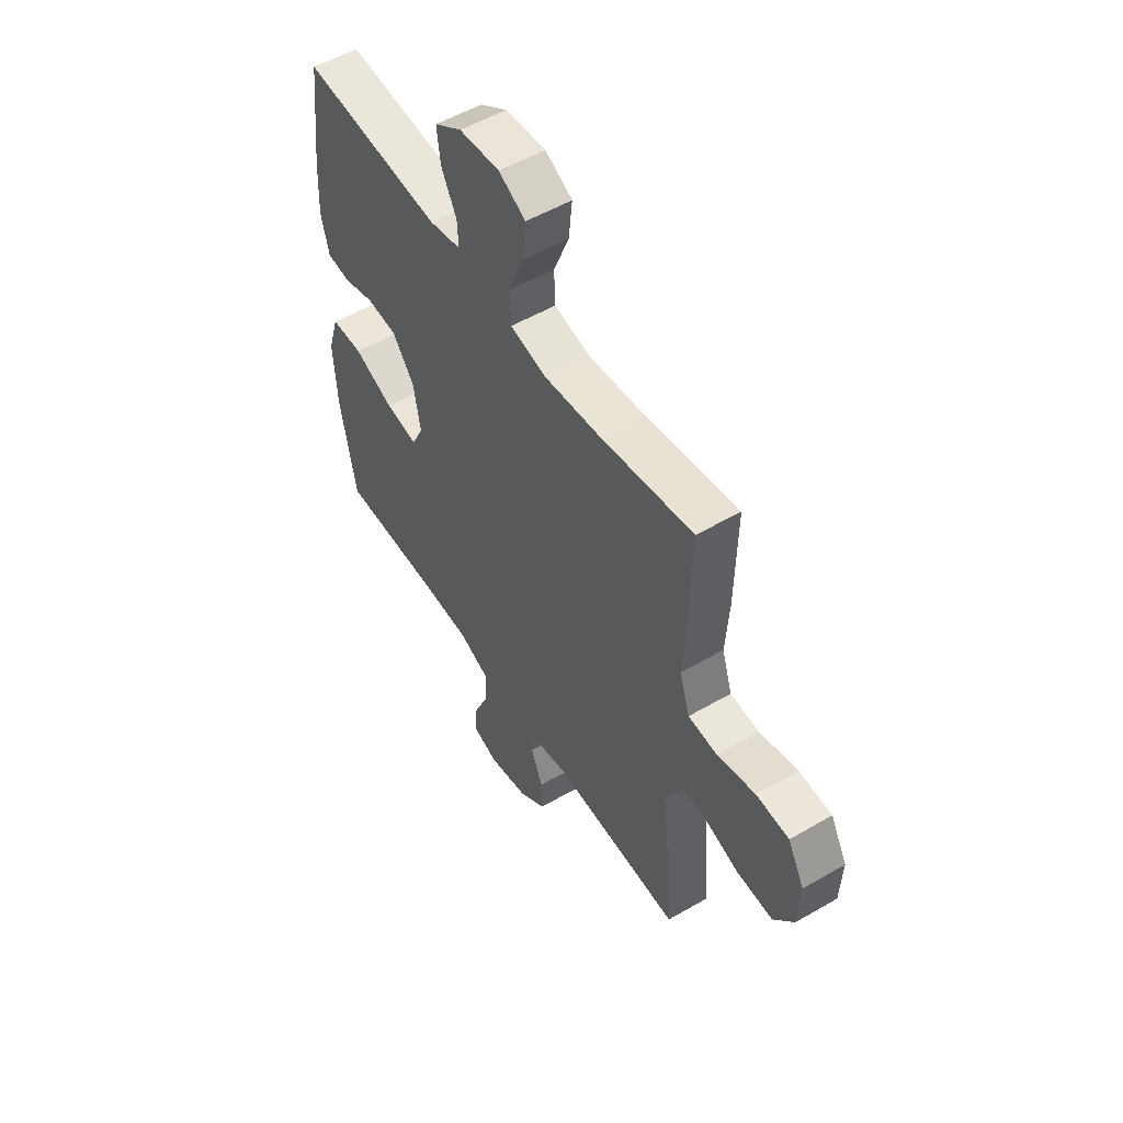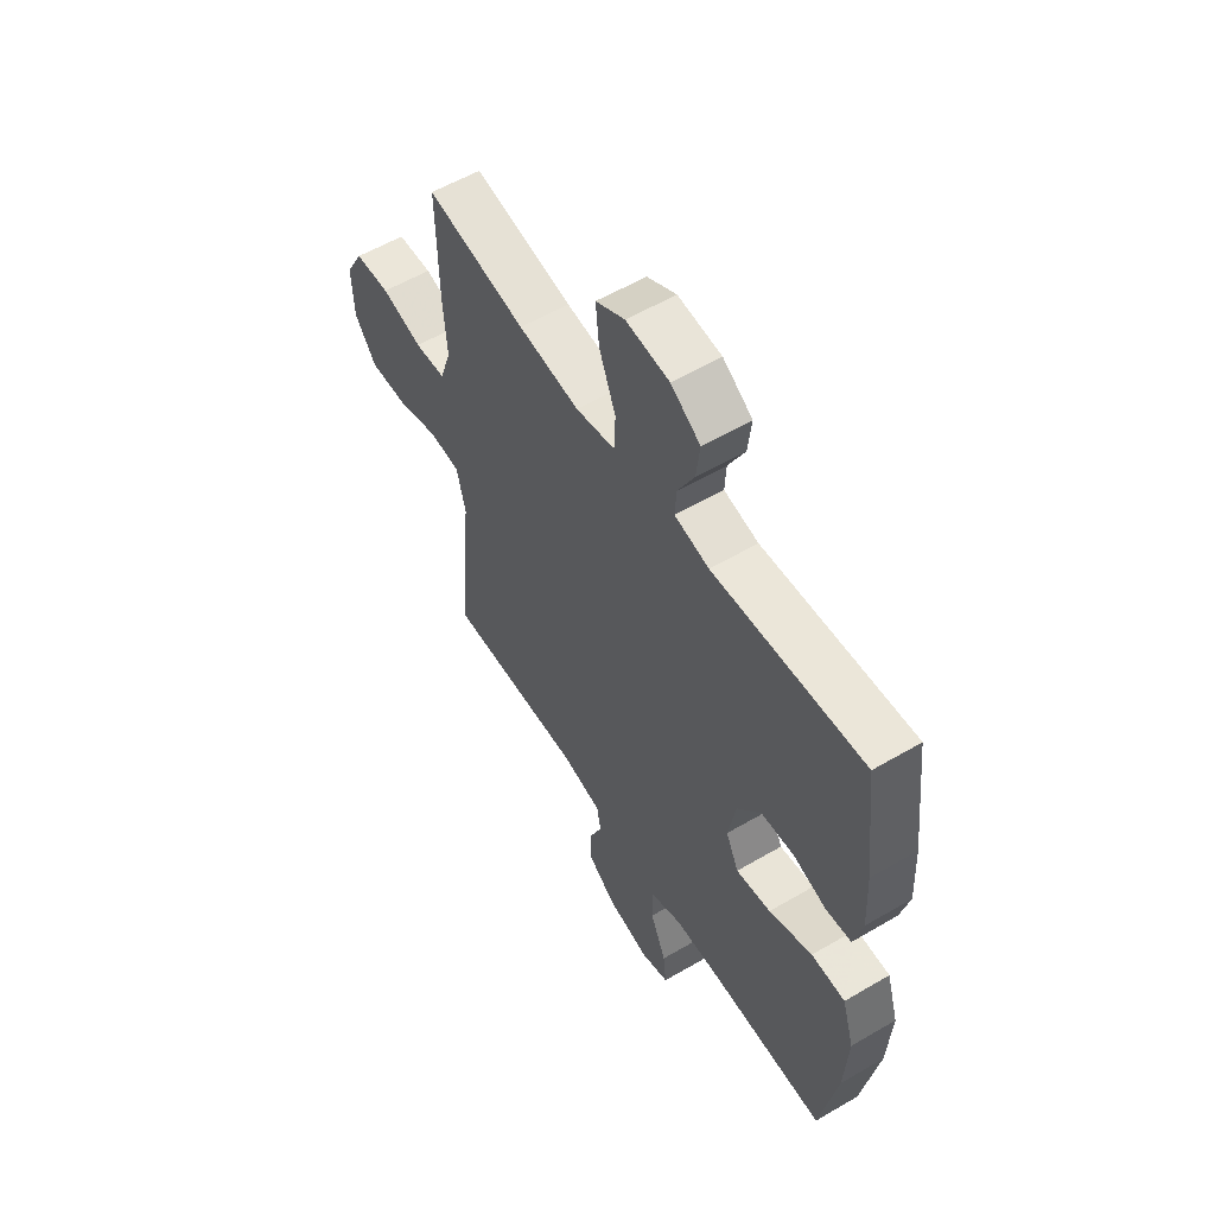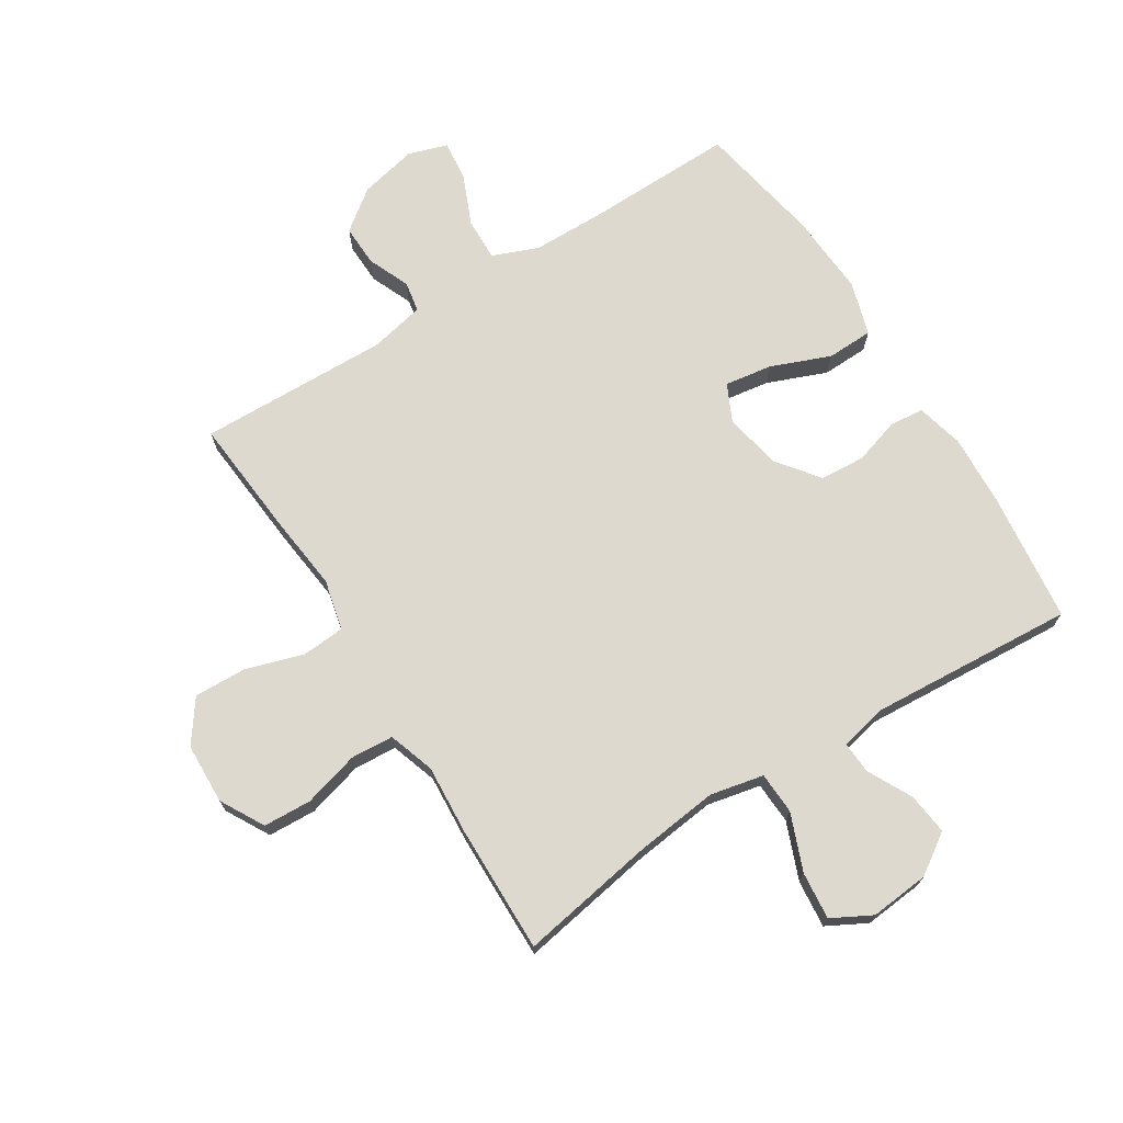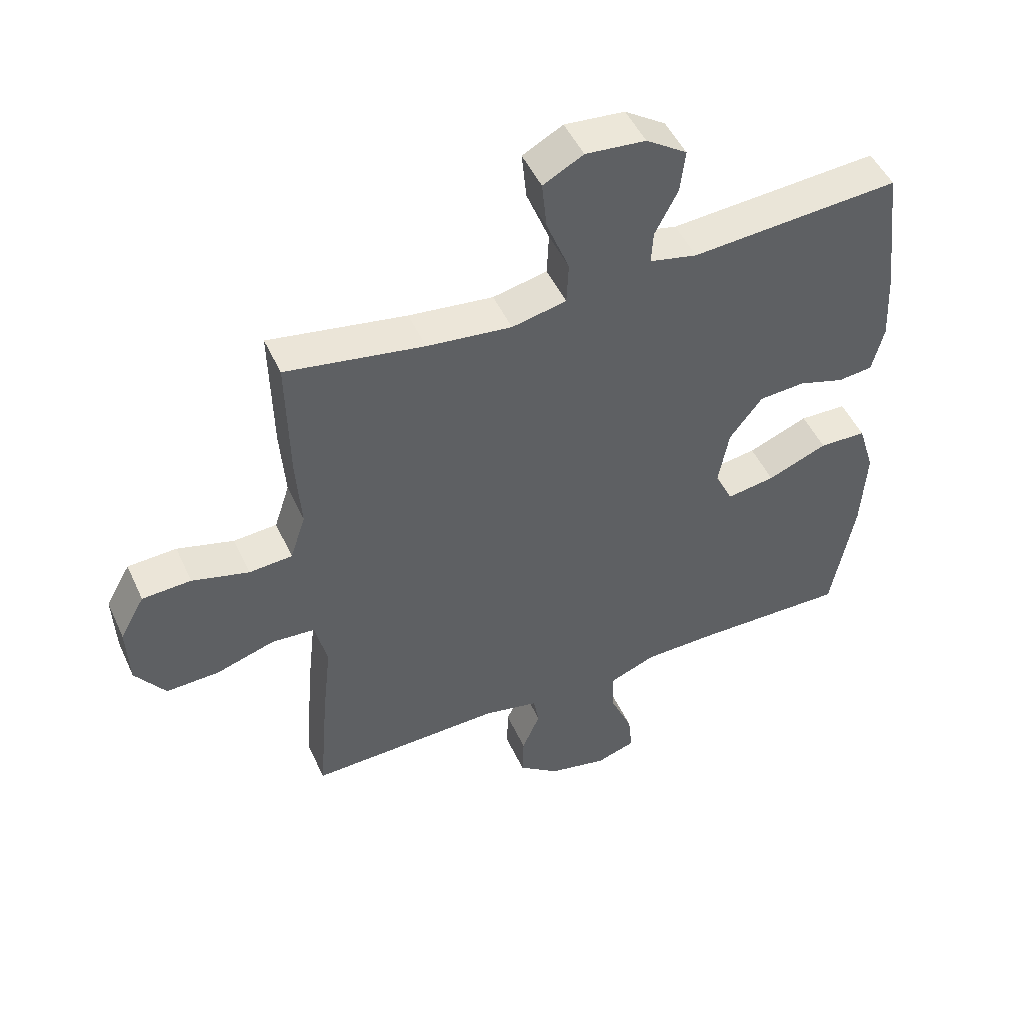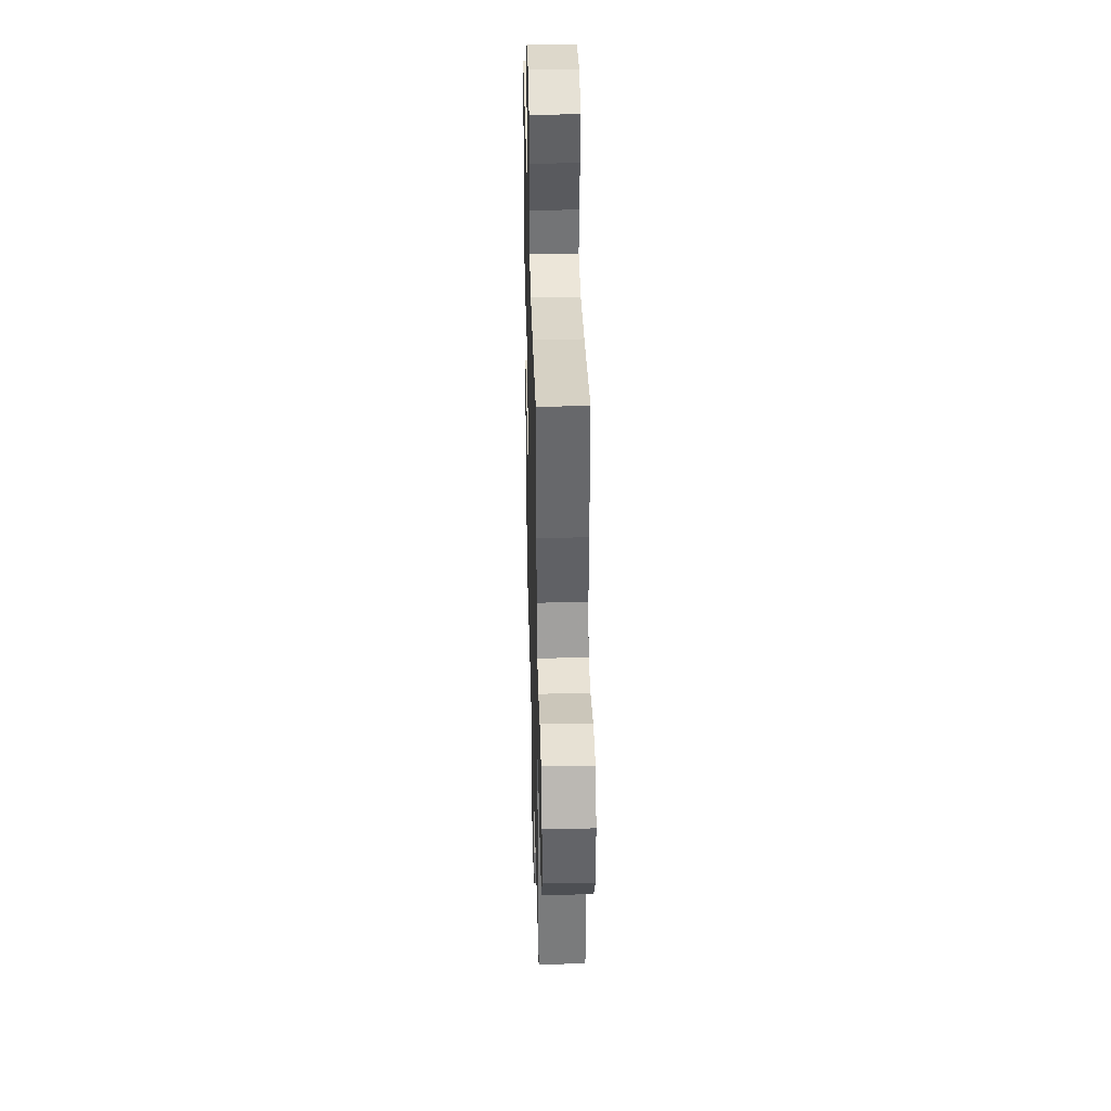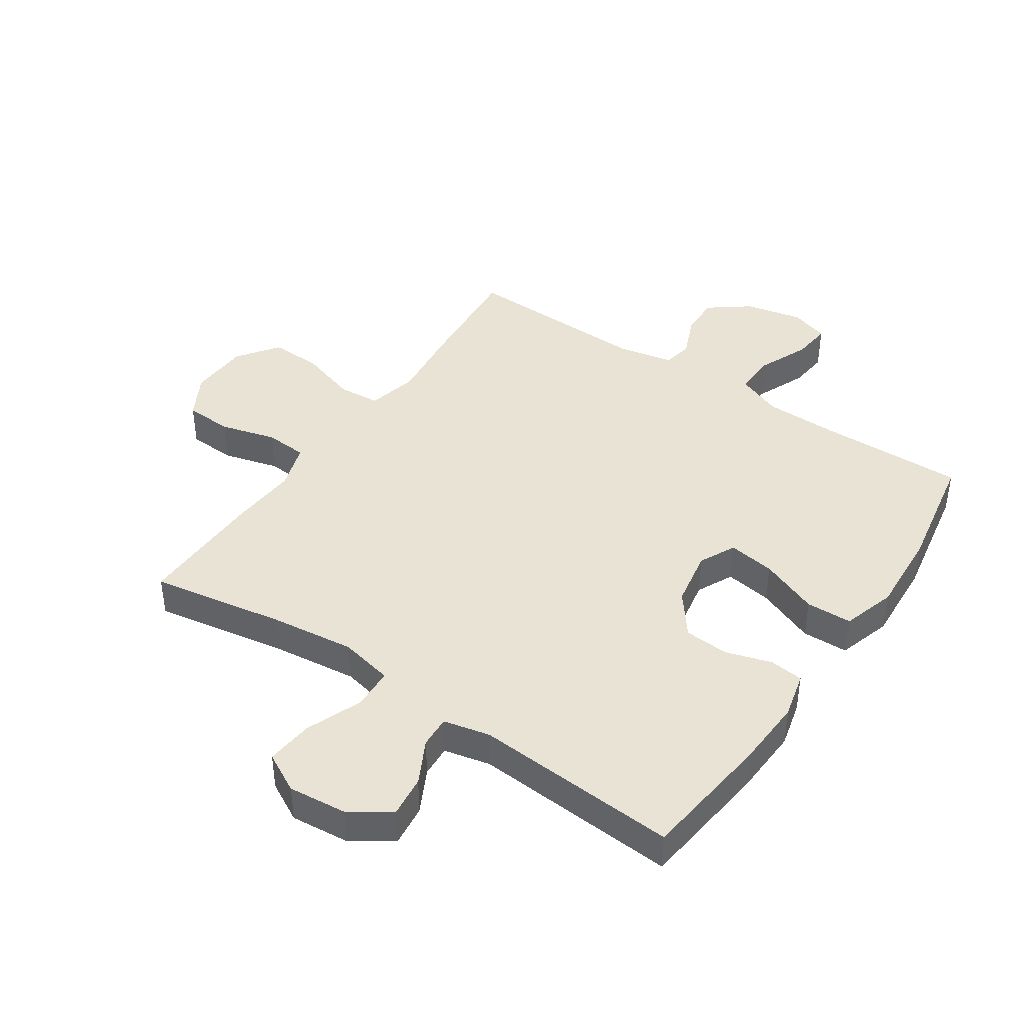
<metadata>
{"format":"obj","ext":"obj","renderer":"f3d","projection":"perspective","resolution":1024,"background":"white","views":[{"elev":53.6,"azim":-121.8,"up":"+Z"},{"elev":57.0,"azim":58.6,"up":"+Z"},{"elev":71.4,"azim":-32.3,"up":"+Y"},{"elev":48.9,"azim":-24.0,"up":"+Z"},{"elev":36.5,"azim":-91.5,"up":"+Z"},{"elev":42.0,"azim":34.0,"up":"+Y"}]}
</metadata>
<code>
v -0.5 0.07 -0.5
v -0.484 0.07 -0.306
v -0.47 0.07 -0.179
v -0.49 0.07 -0.096
v -0.56 0.07 -0.091
v -0.655 0.07 -0.121
v -0.741 0.07 -0.124
v -0.79 0.07 -0.056
v -0.794 0.07 0.044
v -0.754 0.07 0.116
v -0.675 0.07 0.12
v -0.583 0.07 0.095
v -0.513 0.07 0.1
v -0.488 0.07 0.176
v -0.496 0.07 0.29
v -0.5 0.07 0.5
v -0.277 0.07 0.462
v -0.14 0.07 0.446
v -0.052 0.07 0.465
v -0.049 0.07 0.534
v -0.086 0.07 0.627
v -0.094 0.07 0.705
v -0.029 0.07 0.74
v 0.068 0.07 0.731
v 0.134 0.07 0.687
v 0.126 0.07 0.618
v 0.089 0.07 0.546
v 0.086 0.07 0.493
v 0.163 0.07 0.476
v 0.5 0.07 0.5
v 0.526 0.07 0.283
v 0.532 0.07 0.168
v 0.513 0.07 0.091
v 0.457 0.07 0.085
v 0.382 0.07 0.108
v 0.308 0.07 0.103
v 0.255 0.07 0.034
v 0.238 0.07 -0.06
v 0.267 0.07 -0.12
v 0.345 0.07 -0.108
v 0.442 0.07 -0.069
v 0.518 0.07 -0.071
v 0.545 0.07 -0.159
v 0.537 0.07 -0.296
v 0.5 0.07 -0.5
v 0.254 0.07 -0.496
v 0.136 0.07 -0.498
v 0.061 0.07 -0.528
v 0.063 0.07 -0.598
v 0.099 0.07 -0.682
v 0.106 0.07 -0.747
v 0.042 0.07 -0.768
v -0.053 0.07 -0.747
v -0.119 0.07 -0.697
v -0.117 0.07 -0.629
v -0.088 0.07 -0.56
v -0.097 0.07 -0.51
v -0.187 0.07 -0.491
v -0.5 0 -0.5
v -0.484 0 -0.306
v -0.47 0 -0.179
v -0.49 0 -0.096
v -0.56 0 -0.091
v -0.655 0 -0.121
v -0.741 0 -0.124
v -0.79 0 -0.056
v -0.794 0 0.044
v -0.754 0 0.116
v -0.675 0 0.12
v -0.583 0 0.095
v -0.513 0 0.1
v -0.488 0 0.176
v -0.496 0 0.29
v -0.5 0 0.5
v -0.277 0 0.462
v -0.14 0 0.446
v -0.052 0 0.465
v -0.049 0 0.534
v -0.086 0 0.627
v -0.094 0 0.705
v -0.029 0 0.74
v 0.068 0 0.731
v 0.134 0 0.687
v 0.126 0 0.618
v 0.089 0 0.546
v 0.086 0 0.493
v 0.163 0 0.476
v 0.5 0 0.5
v 0.526 0 0.283
v 0.532 0 0.168
v 0.513 0 0.091
v 0.457 0 0.085
v 0.382 0 0.108
v 0.308 0 0.103
v 0.255 0 0.034
v 0.238 0 -0.06
v 0.267 0 -0.12
v 0.345 0 -0.108
v 0.442 0 -0.069
v 0.518 0 -0.071
v 0.545 0 -0.159
v 0.537 0 -0.296
v 0.5 0 -0.5
v 0.254 0 -0.496
v 0.136 0 -0.498
v 0.061 0 -0.528
v 0.063 0 -0.598
v 0.099 0 -0.682
v 0.106 0 -0.747
v 0.042 0 -0.768
v -0.053 0 -0.747
v -0.119 0 -0.697
v -0.117 0 -0.629
v -0.088 0 -0.56
v -0.097 0 -0.51
v -0.187 0 -0.491
f 54 55 56
f 53 54 56
f 52 53 56
f 51 52 56
f 50 51 56
f 49 50 56
f 48 49 56 57
f 47 48 57 58
f 44 45 46
f 43 44 46
f 42 43 46
f 41 42 46
f 40 41 46
f 46 47 58
f 40 46 58
f 39 40 58
f 33 34 35
f 32 33 35
f 31 32 35
f 30 31 35
f 29 30 35
f 28 29 35 36
f 25 26 27
f 24 25 27
f 23 24 27
f 22 23 27
f 21 22 27
f 20 21 27
f 19 20 27 28
f 28 36 37
f 19 28 37
f 18 19 37
f 14 15 16 17
f 18 37 38
f 17 18 38
f 14 17 38
f 13 14 38
f 10 11 12
f 9 10 12
f 8 9 12
f 7 8 12
f 6 7 12
f 5 6 12
f 1 2 3
f 58 1 3
f 39 58 3
f 38 39 3
f 12 13 38
f 5 12 38
f 4 5 38
f 3 4 38
f 114 113 112
f 114 112 111
f 114 111 110
f 114 110 109
f 114 109 108
f 114 108 107
f 115 114 107 106
f 116 115 106 105
f 104 103 102
f 104 102 101
f 104 101 100
f 104 100 99
f 104 99 98
f 116 105 104
f 116 104 98
f 116 98 97
f 93 92 91
f 93 91 90
f 93 90 89
f 93 89 88
f 93 88 87
f 94 93 87 86
f 85 84 83
f 85 83 82
f 85 82 81
f 85 81 80
f 85 80 79
f 85 79 78
f 86 85 78 77
f 95 94 86
f 95 86 77
f 95 77 76
f 75 74 73 72
f 96 95 76
f 96 76 75
f 96 75 72
f 96 72 71
f 70 69 68
f 70 68 67
f 70 67 66
f 70 66 65
f 70 65 64
f 70 64 63
f 61 60 59
f 61 59 116
f 61 116 97
f 61 97 96
f 96 71 70
f 96 70 63
f 96 63 62
f 96 62 61
f 1 59 60 2
f 2 60 61 3
f 3 61 62 4
f 4 62 63 5
f 5 63 64 6
f 6 64 65 7
f 7 65 66 8
f 8 66 67 9
f 9 67 68 10
f 10 68 69 11
f 11 69 70 12
f 12 70 71 13
f 13 71 72 14
f 14 72 73 15
f 15 73 74 16
f 16 74 75 17
f 17 75 76 18
f 18 76 77 19
f 19 77 78 20
f 20 78 79 21
f 21 79 80 22
f 22 80 81 23
f 23 81 82 24
f 24 82 83 25
f 25 83 84 26
f 26 84 85 27
f 27 85 86 28
f 28 86 87 29
f 29 87 88 30
f 30 88 89 31
f 31 89 90 32
f 32 90 91 33
f 33 91 92 34
f 34 92 93 35
f 35 93 94 36
f 36 94 95 37
f 37 95 96 38
f 38 96 97 39
f 39 97 98 40
f 40 98 99 41
f 41 99 100 42
f 42 100 101 43
f 43 101 102 44
f 44 102 103 45
f 45 103 104 46
f 46 104 105 47
f 47 105 106 48
f 48 106 107 49
f 49 107 108 50
f 50 108 109 51
f 51 109 110 52
f 52 110 111 53
f 53 111 112 54
f 54 112 113 55
f 55 113 114 56
f 56 114 115 57
f 57 115 116 58
f 58 116 59 1

</code>
